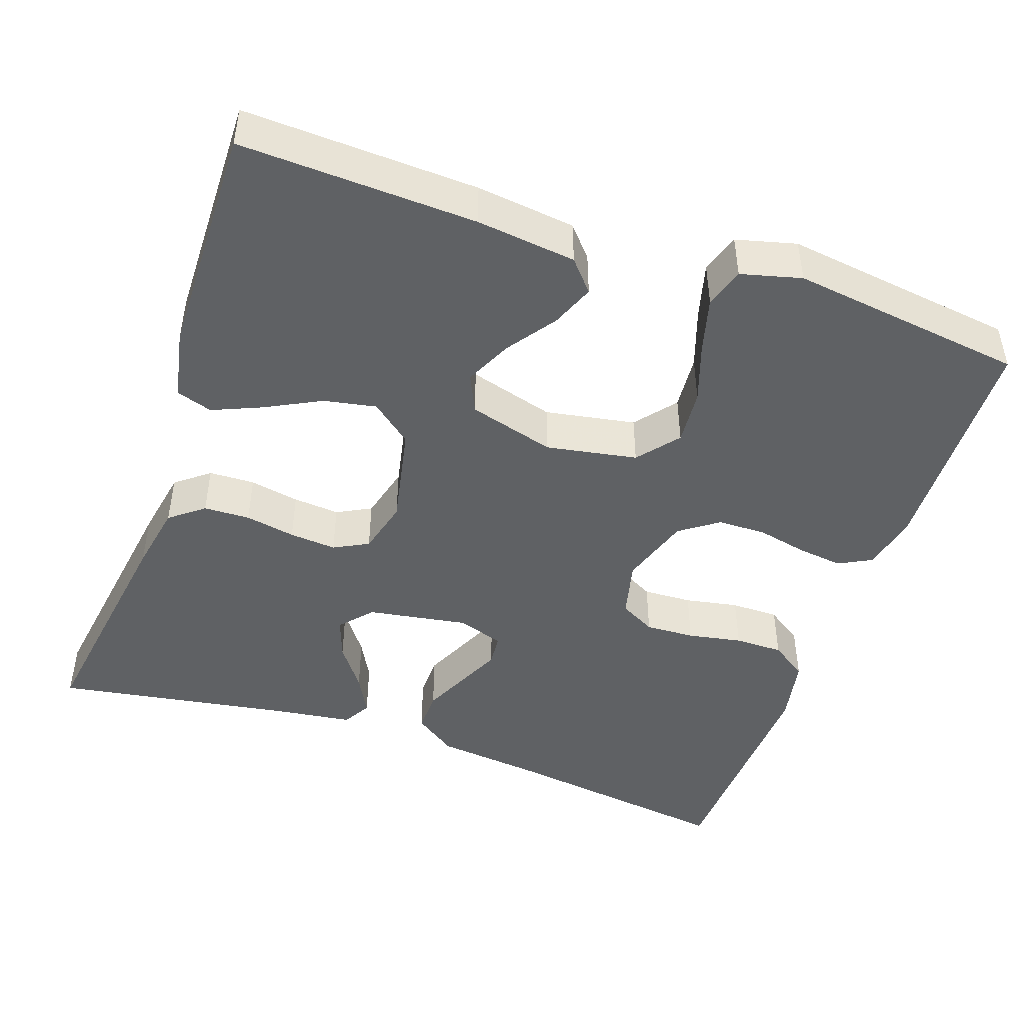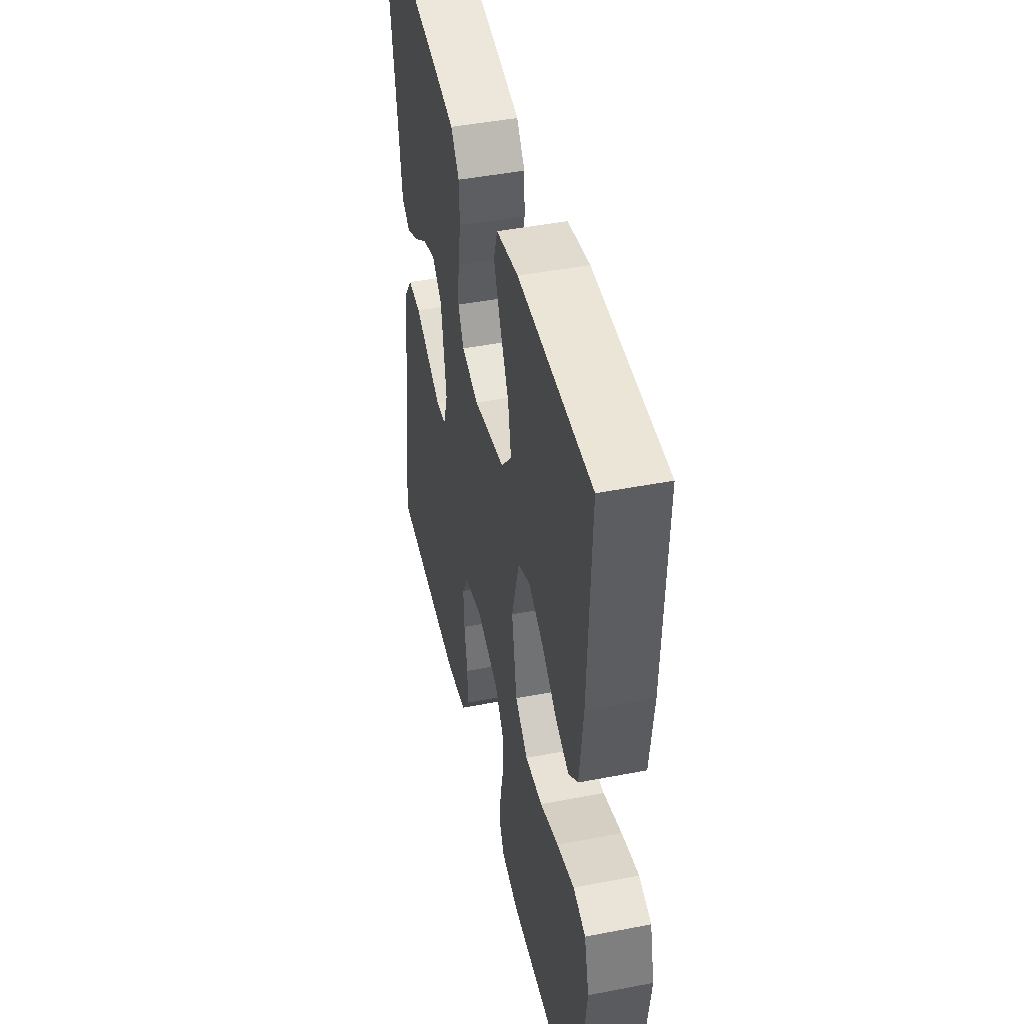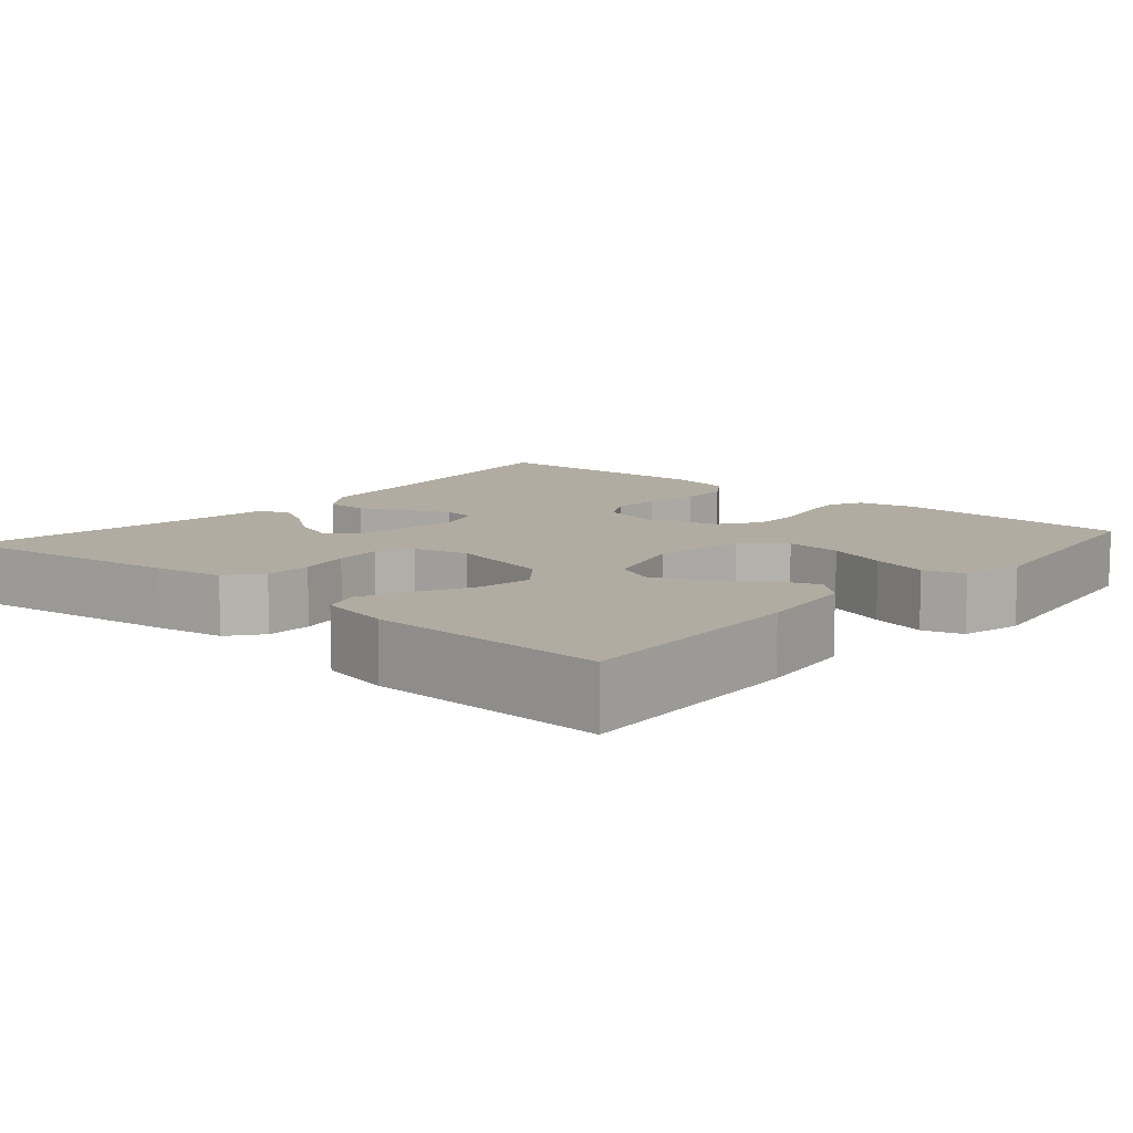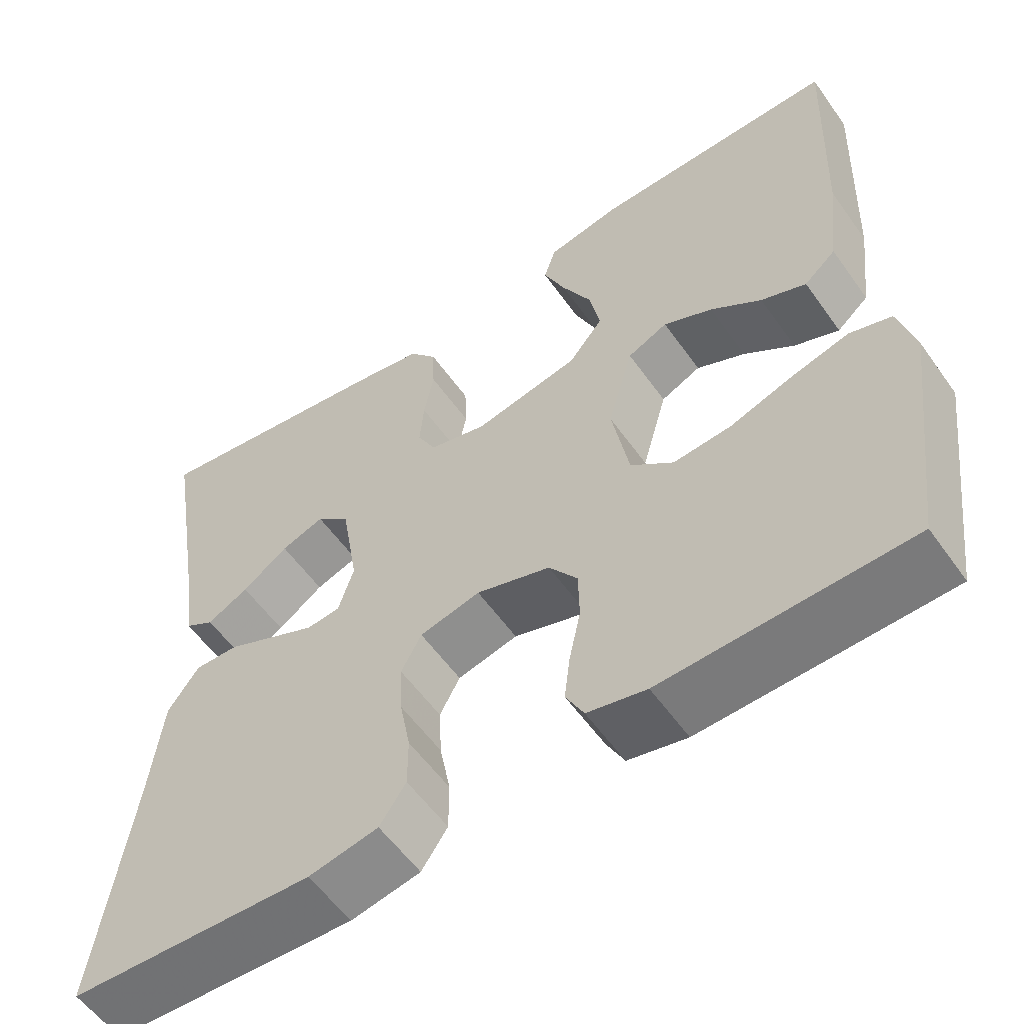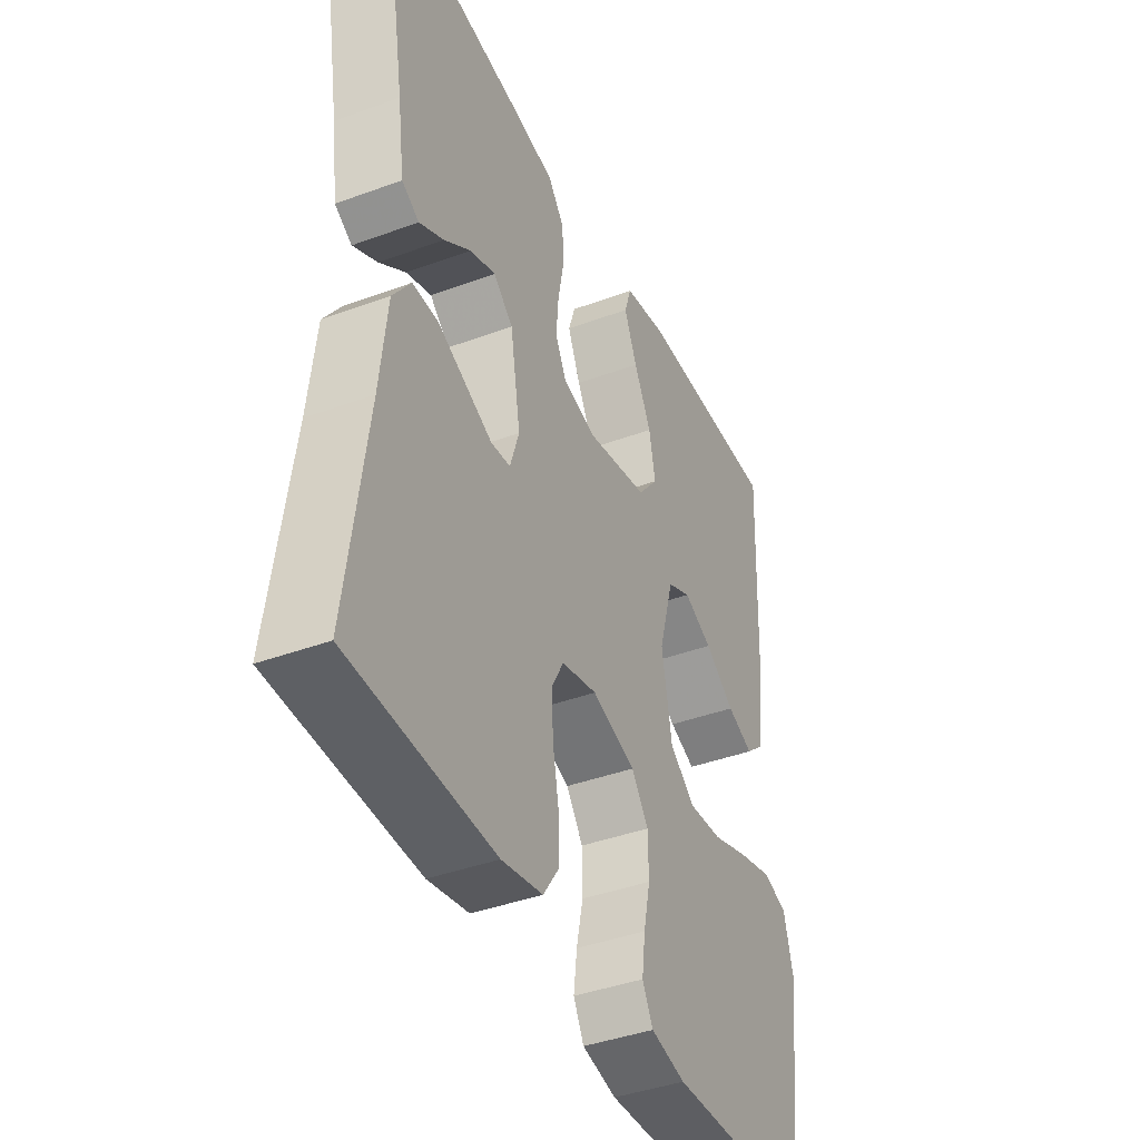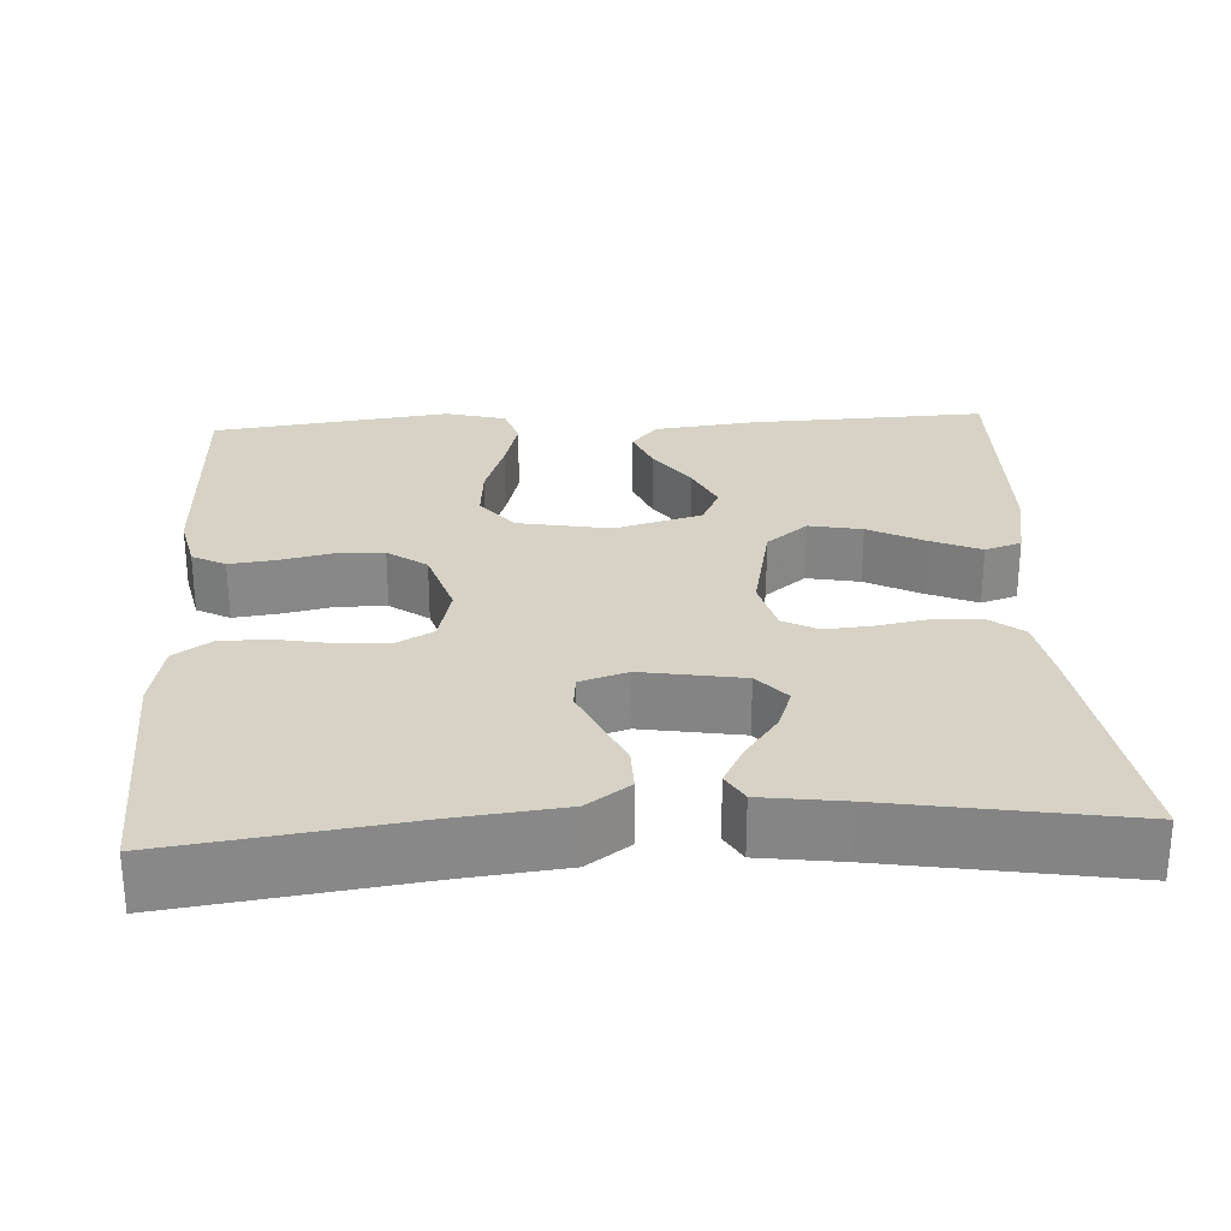
<metadata>
{"format":"obj","ext":"obj","renderer":"f3d","projection":"perspective","resolution":1024,"background":"white","views":[{"elev":-46.2,"azim":70.8,"up":"+Y"},{"elev":45.4,"azim":77.4,"up":"+Z"},{"elev":10.2,"azim":41.0,"up":"+Y"},{"elev":-56.9,"azim":35.0,"up":"+Z"},{"elev":-40.9,"azim":-65.8,"up":"+Z"},{"elev":27.5,"azim":-93.2,"up":"+Y"}]}
</metadata>
<code>
v -0.5 0.07 0.5
v -0.2 0.07 0.456
v -0.112 0.07 0.44
v -0.078 0.07 0.397
v -0.076 0.07 0.338
v -0.088 0.07 0.274
v -0.093 0.07 0.214
v -0.07 0.07 0.17
v 0 0.07 0.152
v 0.129 0.07 0.179
v 0.171 0.07 0.231
v 0.158 0.07 0.298
v 0.122 0.07 0.368
v 0.095 0.07 0.431
v 0.11 0.07 0.477
v 0.2 0.07 0.495
v 0.5 0.07 0.5
v 0.488 0.07 0.2
v 0.473 0.07 0.073
v 0.434 0.07 0.039
v 0.379 0.07 0.061
v 0.317 0.07 0.105
v 0.257 0.07 0.133
v 0.208 0.07 0.11
v 0.177 0.07 0
v 0.198 0.07 -0.116
v 0.25 0.07 -0.158
v 0.321 0.07 -0.152
v 0.397 0.07 -0.126
v 0.468 0.07 -0.107
v 0.519 0.07 -0.123
v 0.539 0.07 -0.2
v 0.5 0.07 -0.5
v 0.2 0.07 -0.51
v 0.128 0.07 -0.494
v 0.106 0.07 -0.452
v 0.113 0.07 -0.395
v 0.127 0.07 -0.33
v 0.126 0.07 -0.268
v 0.091 0.07 -0.219
v 0 0.07 -0.19
v -0.074 0.07 -0.208
v -0.099 0.07 -0.254
v -0.096 0.07 -0.317
v -0.083 0.07 -0.386
v -0.083 0.07 -0.448
v -0.115 0.07 -0.495
v -0.2 0.07 -0.512
v -0.5 0.07 -0.5
v -0.459 0.07 -0.2
v -0.444 0.07 -0.065
v -0.406 0.07 -0.011
v -0.352 0.07 -0.012
v -0.293 0.07 -0.039
v -0.238 0.07 -0.064
v -0.197 0.07 -0.06
v -0.178 0.07 0
v -0.199 0.07 0.127
v -0.24 0.07 0.163
v -0.293 0.07 0.144
v -0.349 0.07 0.103
v -0.4 0.07 0.076
v -0.436 0.07 0.097
v -0.45 0.07 0.2
v -0.5 0 0.5
v -0.2 0 0.456
v -0.112 0 0.44
v -0.078 0 0.397
v -0.076 0 0.338
v -0.088 0 0.274
v -0.093 0 0.214
v -0.07 0 0.17
v 0 0 0.152
v 0.129 0 0.179
v 0.171 0 0.231
v 0.158 0 0.298
v 0.122 0 0.368
v 0.095 0 0.431
v 0.11 0 0.477
v 0.2 0 0.495
v 0.5 0 0.5
v 0.488 0 0.2
v 0.473 0 0.073
v 0.434 0 0.039
v 0.379 0 0.061
v 0.317 0 0.105
v 0.257 0 0.133
v 0.208 0 0.11
v 0.177 0 0
v 0.198 0 -0.116
v 0.25 0 -0.158
v 0.321 0 -0.152
v 0.397 0 -0.126
v 0.468 0 -0.107
v 0.519 0 -0.123
v 0.539 0 -0.2
v 0.5 0 -0.5
v 0.2 0 -0.51
v 0.128 0 -0.494
v 0.106 0 -0.452
v 0.113 0 -0.395
v 0.127 0 -0.33
v 0.126 0 -0.268
v 0.091 0 -0.219
v 0 0 -0.19
v -0.074 0 -0.208
v -0.099 0 -0.254
v -0.096 0 -0.317
v -0.083 0 -0.386
v -0.083 0 -0.448
v -0.115 0 -0.495
v -0.2 0 -0.512
v -0.5 0 -0.5
v -0.459 0 -0.2
v -0.444 0 -0.065
v -0.406 0 -0.011
v -0.352 0 -0.012
v -0.293 0 -0.039
v -0.238 0 -0.064
v -0.197 0 -0.06
v -0.178 0 0
v -0.199 0 0.127
v -0.24 0 0.163
v -0.293 0 0.144
v -0.349 0 0.103
v -0.4 0 0.076
v -0.436 0 0.097
v -0.45 0 0.2
f 62 63 64
f 61 62 64
f 60 61 64
f 4 5 6
f 3 4 6
f 2 3 6
f 1 2 6
f 64 1 6
f 60 64 6
f 59 60 6
f 58 59 6 7
f 57 58 7 8
f 56 57 8 9
f 52 53 54
f 51 52 54
f 50 51 54
f 50 54 55
f 49 50 55
f 48 49 55
f 47 48 55
f 46 47 55
f 45 46 55
f 44 45 55
f 43 44 55 56
f 36 37 38
f 35 36 38
f 34 35 38
f 33 34 38
f 32 33 38
f 31 32 38
f 30 31 38
f 29 30 38
f 28 29 38
f 27 28 38 39
f 26 27 39 40
f 20 21 22
f 19 20 22
f 18 19 22
f 17 18 22
f 16 17 22
f 15 16 22
f 14 15 22
f 13 14 22
f 12 13 22
f 11 12 22 23
f 10 11 23 24
f 56 9 10
f 43 56 10
f 42 43 10
f 25 26 40 41
f 25 41 42
f 24 25 42
f 10 24 42
f 128 127 126
f 128 126 125
f 128 125 124
f 70 69 68
f 70 68 67
f 70 67 66
f 70 66 65
f 70 65 128
f 70 128 124
f 70 124 123
f 71 70 123 122
f 72 71 122 121
f 73 72 121 120
f 118 117 116
f 118 116 115
f 118 115 114
f 119 118 114
f 119 114 113
f 119 113 112
f 119 112 111
f 119 111 110
f 119 110 109
f 119 109 108
f 120 119 108 107
f 102 101 100
f 102 100 99
f 102 99 98
f 102 98 97
f 102 97 96
f 102 96 95
f 102 95 94
f 102 94 93
f 102 93 92
f 103 102 92 91
f 104 103 91 90
f 86 85 84
f 86 84 83
f 86 83 82
f 86 82 81
f 86 81 80
f 86 80 79
f 86 79 78
f 86 78 77
f 86 77 76
f 87 86 76 75
f 88 87 75 74
f 74 73 120
f 74 120 107
f 74 107 106
f 105 104 90 89
f 106 105 89
f 106 89 88
f 106 88 74
f 1 65 66 2
f 2 66 67 3
f 3 67 68 4
f 4 68 69 5
f 5 69 70 6
f 6 70 71 7
f 7 71 72 8
f 8 72 73 9
f 9 73 74 10
f 10 74 75 11
f 11 75 76 12
f 12 76 77 13
f 13 77 78 14
f 14 78 79 15
f 15 79 80 16
f 16 80 81 17
f 17 81 82 18
f 18 82 83 19
f 19 83 84 20
f 20 84 85 21
f 21 85 86 22
f 22 86 87 23
f 23 87 88 24
f 24 88 89 25
f 25 89 90 26
f 26 90 91 27
f 27 91 92 28
f 28 92 93 29
f 29 93 94 30
f 30 94 95 31
f 31 95 96 32
f 32 96 97 33
f 33 97 98 34
f 34 98 99 35
f 35 99 100 36
f 36 100 101 37
f 37 101 102 38
f 38 102 103 39
f 39 103 104 40
f 40 104 105 41
f 41 105 106 42
f 42 106 107 43
f 43 107 108 44
f 44 108 109 45
f 45 109 110 46
f 46 110 111 47
f 47 111 112 48
f 48 112 113 49
f 49 113 114 50
f 50 114 115 51
f 51 115 116 52
f 52 116 117 53
f 53 117 118 54
f 54 118 119 55
f 55 119 120 56
f 56 120 121 57
f 57 121 122 58
f 58 122 123 59
f 59 123 124 60
f 60 124 125 61
f 61 125 126 62
f 62 126 127 63
f 63 127 128 64
f 64 128 65 1

</code>
